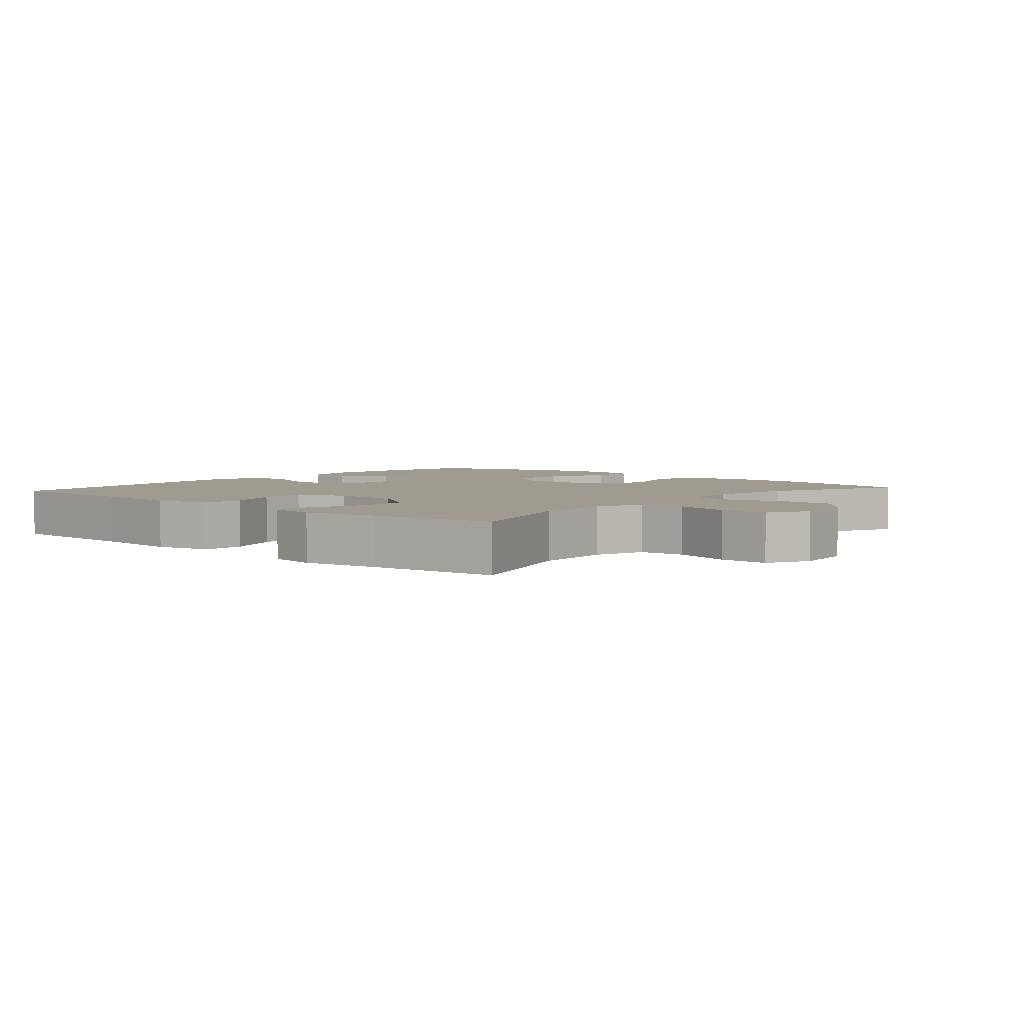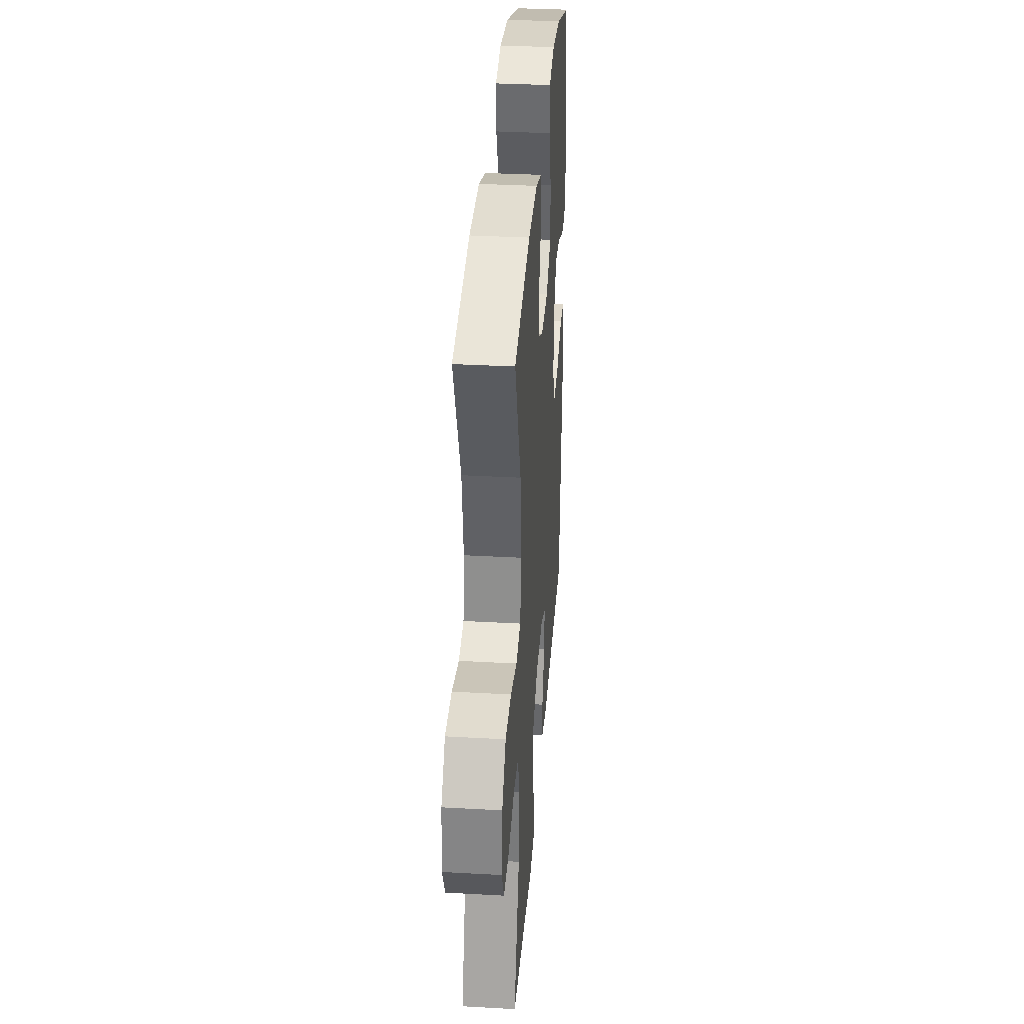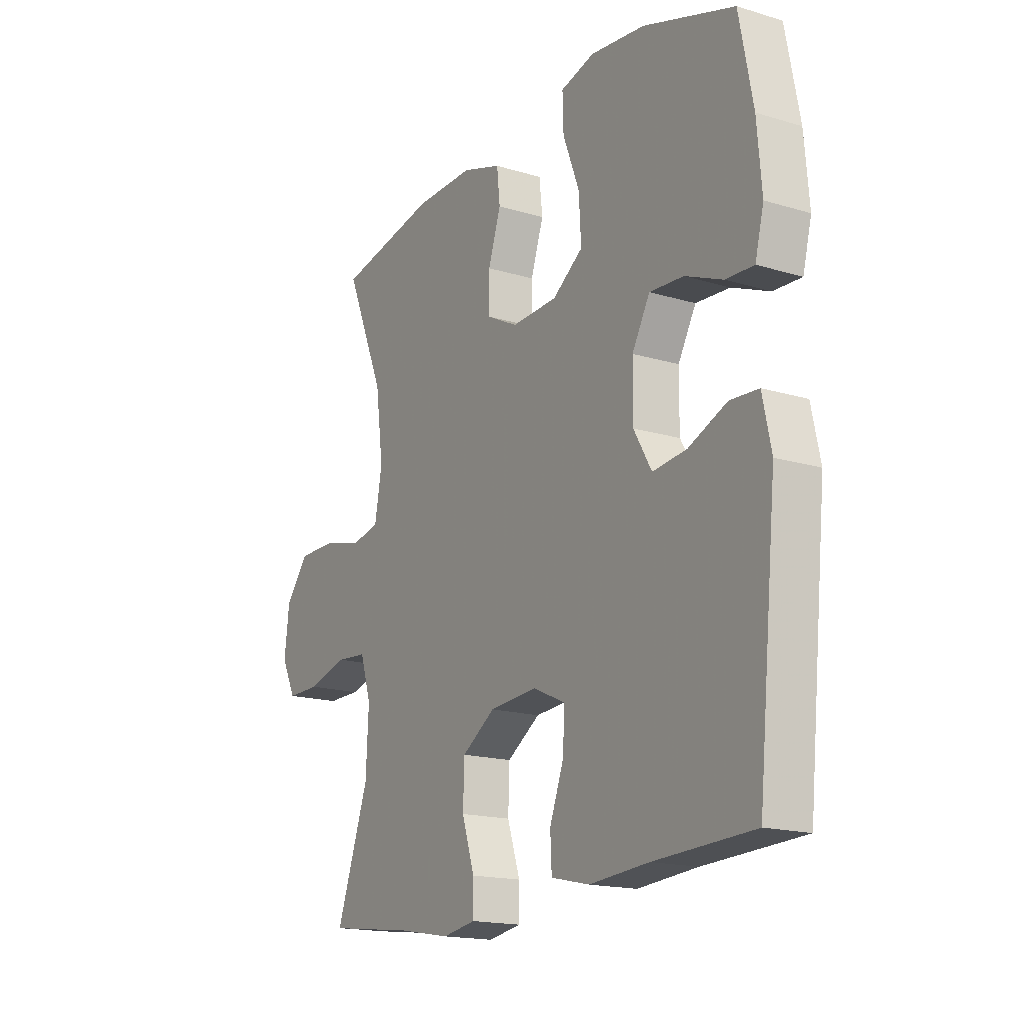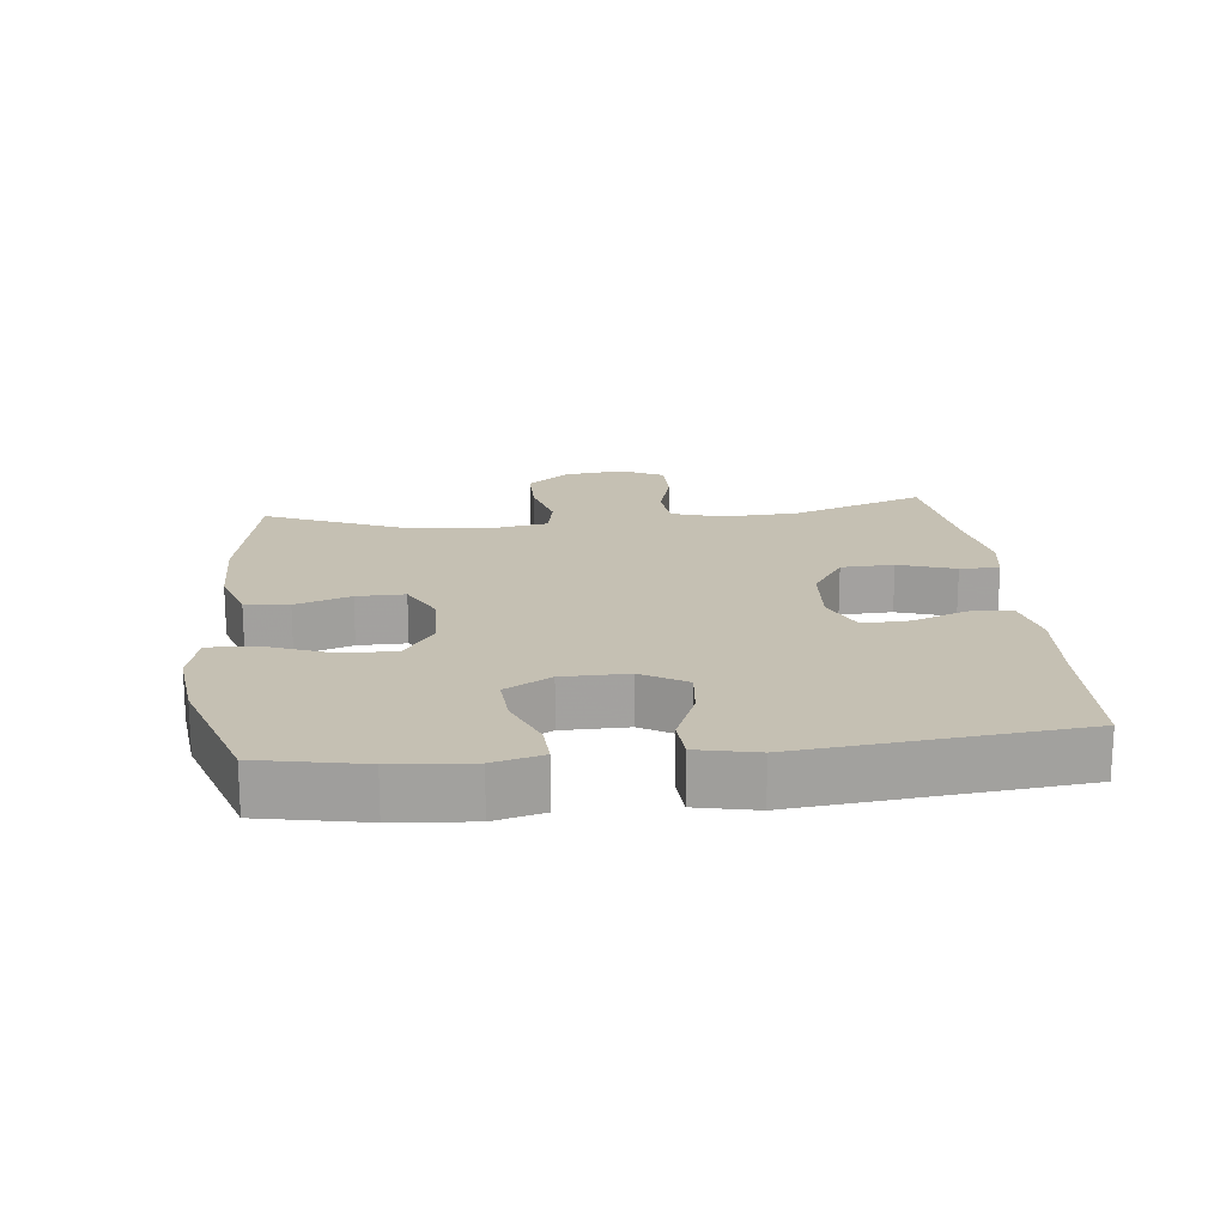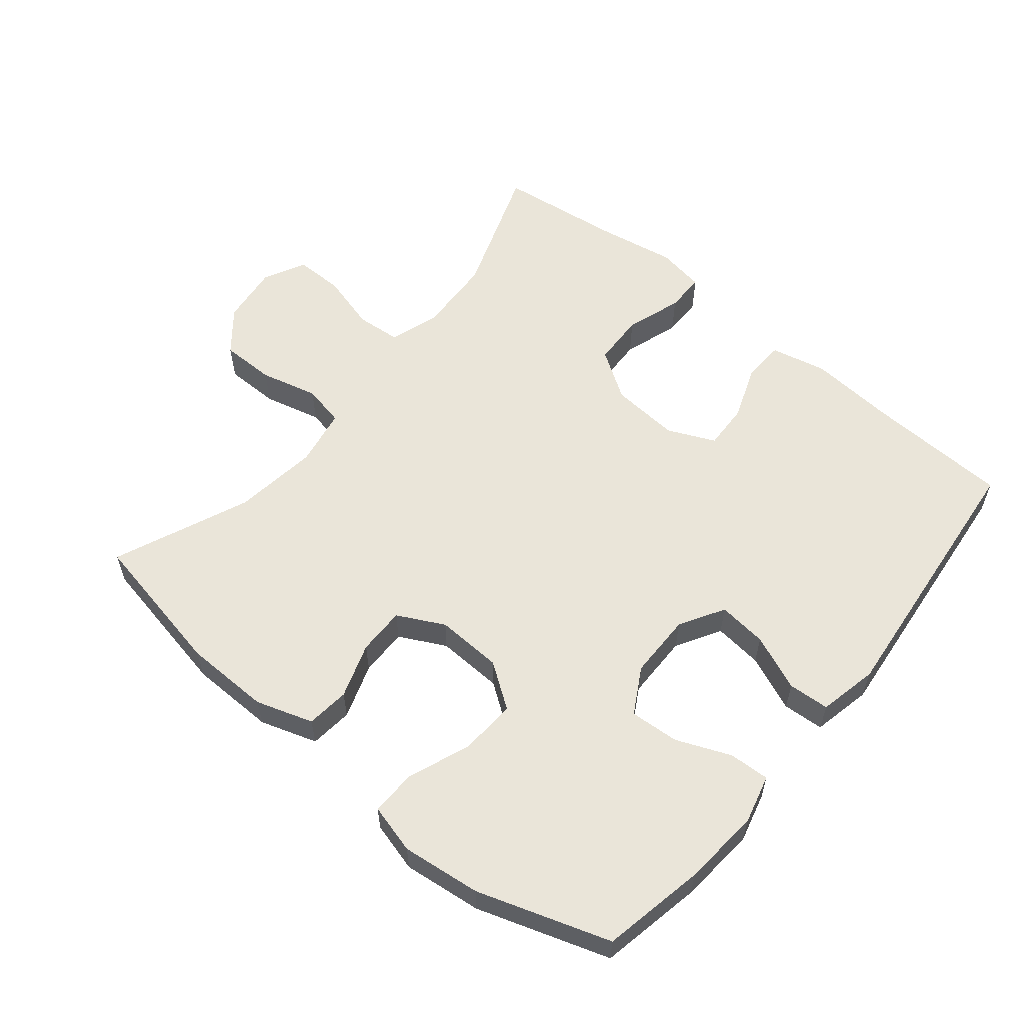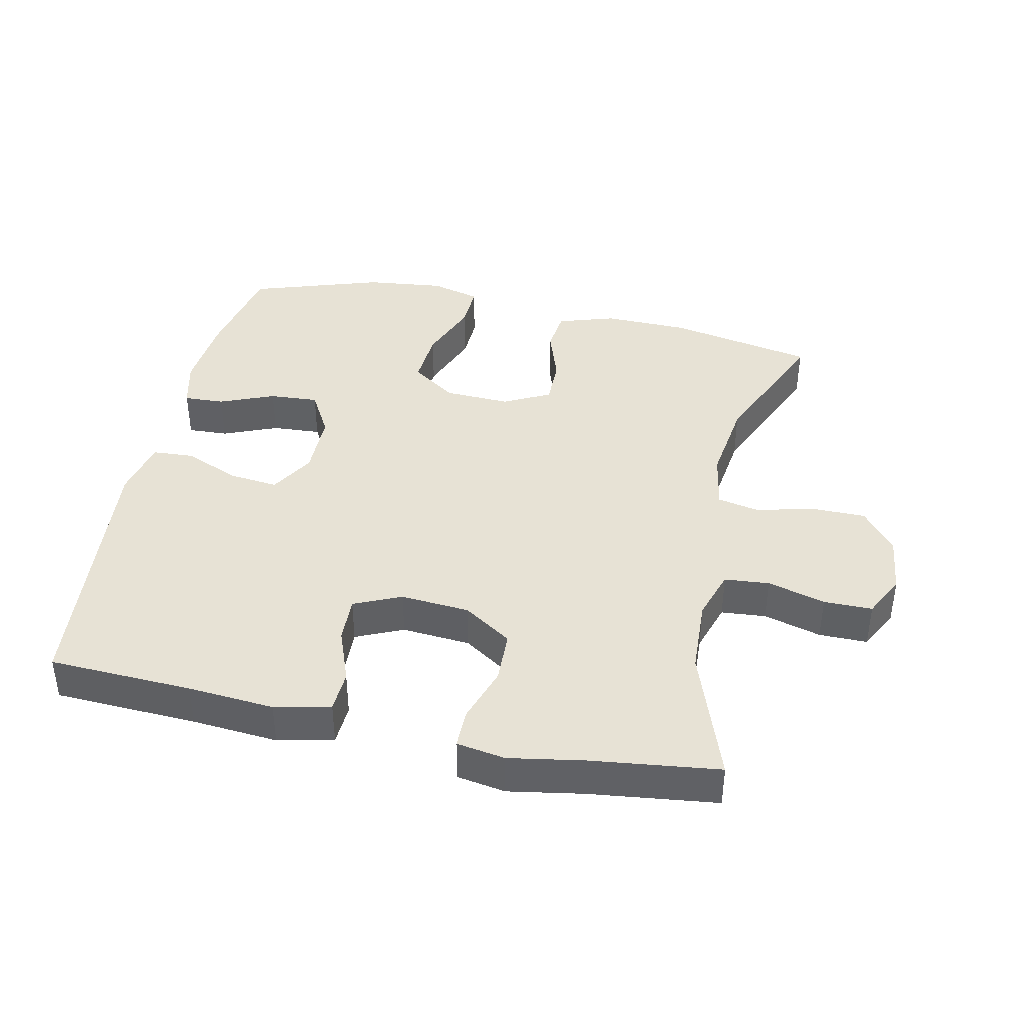
<metadata>
{"format":"obj","ext":"obj","renderer":"f3d","projection":"perspective","resolution":1024,"background":"white","views":[{"elev":4.1,"azim":-138.9,"up":"+Y"},{"elev":34.5,"azim":-85.7,"up":"+Z"},{"elev":-17.1,"azim":58.8,"up":"+Z"},{"elev":18.1,"azim":83.8,"up":"+Y"},{"elev":58.0,"azim":39.5,"up":"+Y"},{"elev":40.5,"azim":-167.7,"up":"+Y"}]}
</metadata>
<code>
v 0.5 0.07 -0.5
v 0.284 0.07 -0.509
v 0.154 0.07 -0.519
v 0.07 0.07 -0.5
v 0.067 0.07 -0.437
v 0.098 0.07 -0.355
v 0.101 0.07 -0.285
v 0.03 0.07 -0.253
v -0.074 0.07 -0.261
v -0.147 0.07 -0.309
v -0.15 0.07 -0.388
v -0.122 0.07 -0.473
v -0.122 0.07 -0.532
v -0.195 0.07 -0.544
v -0.309 0.07 -0.524
v -0.5 0.07 -0.5
v -0.429 0.07 -0.3
v -0.423 0.07 -0.185
v -0.447 0.07 -0.109
v -0.515 0.07 -0.103
v -0.602 0.07 -0.127
v -0.675 0.07 -0.127
v -0.707 0.07 -0.064
v -0.696 0.07 0.026
v -0.645 0.07 0.089
v -0.563 0.07 0.089
v -0.476 0.07 0.067
v -0.413 0.07 0.08
v -0.397 0.07 0.168
v -0.414 0.07 0.296
v -0.5 0.07 0.5
v -0.28 0.07 0.543
v -0.151 0.07 0.545
v -0.065 0.07 0.517
v -0.058 0.07 0.452
v -0.086 0.07 0.369
v -0.087 0.07 0.297
v -0.017 0.07 0.261
v 0.083 0.07 0.265
v 0.15 0.07 0.312
v 0.145 0.07 0.397
v 0.109 0.07 0.491
v 0.107 0.07 0.56
v 0.182 0.07 0.58
v 0.301 0.07 0.566
v 0.5 0.07 0.5
v 0.53 0.07 0.345
v 0.54 0.07 0.228
v 0.521 0.07 0.154
v 0.46 0.07 0.157
v 0.378 0.07 0.191
v 0.304 0.07 0.196
v 0.265 0.07 0.127
v 0.264 0.07 0.029
v 0.303 0.07 -0.038
v 0.377 0.07 -0.03
v 0.461 0.07 0.005
v 0.523 0.07 0.001
v 0.542 0.07 -0.088
v 0.5 0 -0.5
v 0.284 0 -0.509
v 0.154 0 -0.519
v 0.07 0 -0.5
v 0.067 0 -0.437
v 0.098 0 -0.355
v 0.101 0 -0.285
v 0.03 0 -0.253
v -0.074 0 -0.261
v -0.147 0 -0.309
v -0.15 0 -0.388
v -0.122 0 -0.473
v -0.122 0 -0.532
v -0.195 0 -0.544
v -0.309 0 -0.524
v -0.5 0 -0.5
v -0.429 0 -0.3
v -0.423 0 -0.185
v -0.447 0 -0.109
v -0.515 0 -0.103
v -0.602 0 -0.127
v -0.675 0 -0.127
v -0.707 0 -0.064
v -0.696 0 0.026
v -0.645 0 0.089
v -0.563 0 0.089
v -0.476 0 0.067
v -0.413 0 0.08
v -0.397 0 0.168
v -0.414 0 0.296
v -0.5 0 0.5
v -0.28 0 0.543
v -0.151 0 0.545
v -0.065 0 0.517
v -0.058 0 0.452
v -0.086 0 0.369
v -0.087 0 0.297
v -0.017 0 0.261
v 0.083 0 0.265
v 0.15 0 0.312
v 0.145 0 0.397
v 0.109 0 0.491
v 0.107 0 0.56
v 0.182 0 0.58
v 0.301 0 0.566
v 0.5 0 0.5
v 0.53 0 0.345
v 0.54 0 0.228
v 0.521 0 0.154
v 0.46 0 0.157
v 0.378 0 0.191
v 0.304 0 0.196
v 0.265 0 0.127
v 0.264 0 0.029
v 0.303 0 -0.038
v 0.377 0 -0.03
v 0.461 0 0.005
v 0.523 0 0.001
v 0.542 0 -0.088
f 59 1 2
f 58 59 2
f 57 58 2
f 56 57 2
f 4 5 6
f 3 4 6
f 2 3 6
f 56 2 6
f 55 56 6
f 54 55 6 7
f 53 54 7 8
f 52 53 8 9
f 49 50 51
f 48 49 51
f 47 48 51
f 46 47 51
f 45 46 51
f 44 45 51
f 43 44 51
f 42 43 51
f 41 42 51
f 40 41 51 52
f 52 9 10
f 40 52 10
f 39 40 10
f 34 35 36
f 33 34 36
f 32 33 36
f 31 32 36
f 30 31 36
f 29 30 36 37
f 28 29 37 38
f 25 26 27
f 24 25 27
f 23 24 27
f 22 23 27
f 21 22 27
f 20 21 27
f 19 20 27 28
f 38 39 10
f 28 38 10
f 19 28 10
f 18 19 10
f 13 14 15
f 12 13 15
f 11 12 15
f 10 11 15
f 18 10 15
f 17 18 15
f 15 16 17
f 61 60 118
f 61 118 117
f 61 117 116
f 61 116 115
f 65 64 63
f 65 63 62
f 65 62 61
f 65 61 115
f 65 115 114
f 66 65 114 113
f 67 66 113 112
f 68 67 112 111
f 110 109 108
f 110 108 107
f 110 107 106
f 110 106 105
f 110 105 104
f 110 104 103
f 110 103 102
f 110 102 101
f 110 101 100
f 111 110 100 99
f 69 68 111
f 69 111 99
f 69 99 98
f 95 94 93
f 95 93 92
f 95 92 91
f 95 91 90
f 95 90 89
f 96 95 89 88
f 97 96 88 87
f 86 85 84
f 86 84 83
f 86 83 82
f 86 82 81
f 86 81 80
f 86 80 79
f 87 86 79 78
f 69 98 97
f 69 97 87
f 69 87 78
f 69 78 77
f 74 73 72
f 74 72 71
f 74 71 70
f 74 70 69
f 74 69 77
f 74 77 76
f 76 75 74
f 1 60 61 2
f 2 61 62 3
f 3 62 63 4
f 4 63 64 5
f 5 64 65 6
f 6 65 66 7
f 7 66 67 8
f 8 67 68 9
f 9 68 69 10
f 10 69 70 11
f 11 70 71 12
f 12 71 72 13
f 13 72 73 14
f 14 73 74 15
f 15 74 75 16
f 16 75 76 17
f 17 76 77 18
f 18 77 78 19
f 19 78 79 20
f 20 79 80 21
f 21 80 81 22
f 22 81 82 23
f 23 82 83 24
f 24 83 84 25
f 25 84 85 26
f 26 85 86 27
f 27 86 87 28
f 28 87 88 29
f 29 88 89 30
f 30 89 90 31
f 31 90 91 32
f 32 91 92 33
f 33 92 93 34
f 34 93 94 35
f 35 94 95 36
f 36 95 96 37
f 37 96 97 38
f 38 97 98 39
f 39 98 99 40
f 40 99 100 41
f 41 100 101 42
f 42 101 102 43
f 43 102 103 44
f 44 103 104 45
f 45 104 105 46
f 46 105 106 47
f 47 106 107 48
f 48 107 108 49
f 49 108 109 50
f 50 109 110 51
f 51 110 111 52
f 52 111 112 53
f 53 112 113 54
f 54 113 114 55
f 55 114 115 56
f 56 115 116 57
f 57 116 117 58
f 58 117 118 59
f 59 118 60 1

</code>
